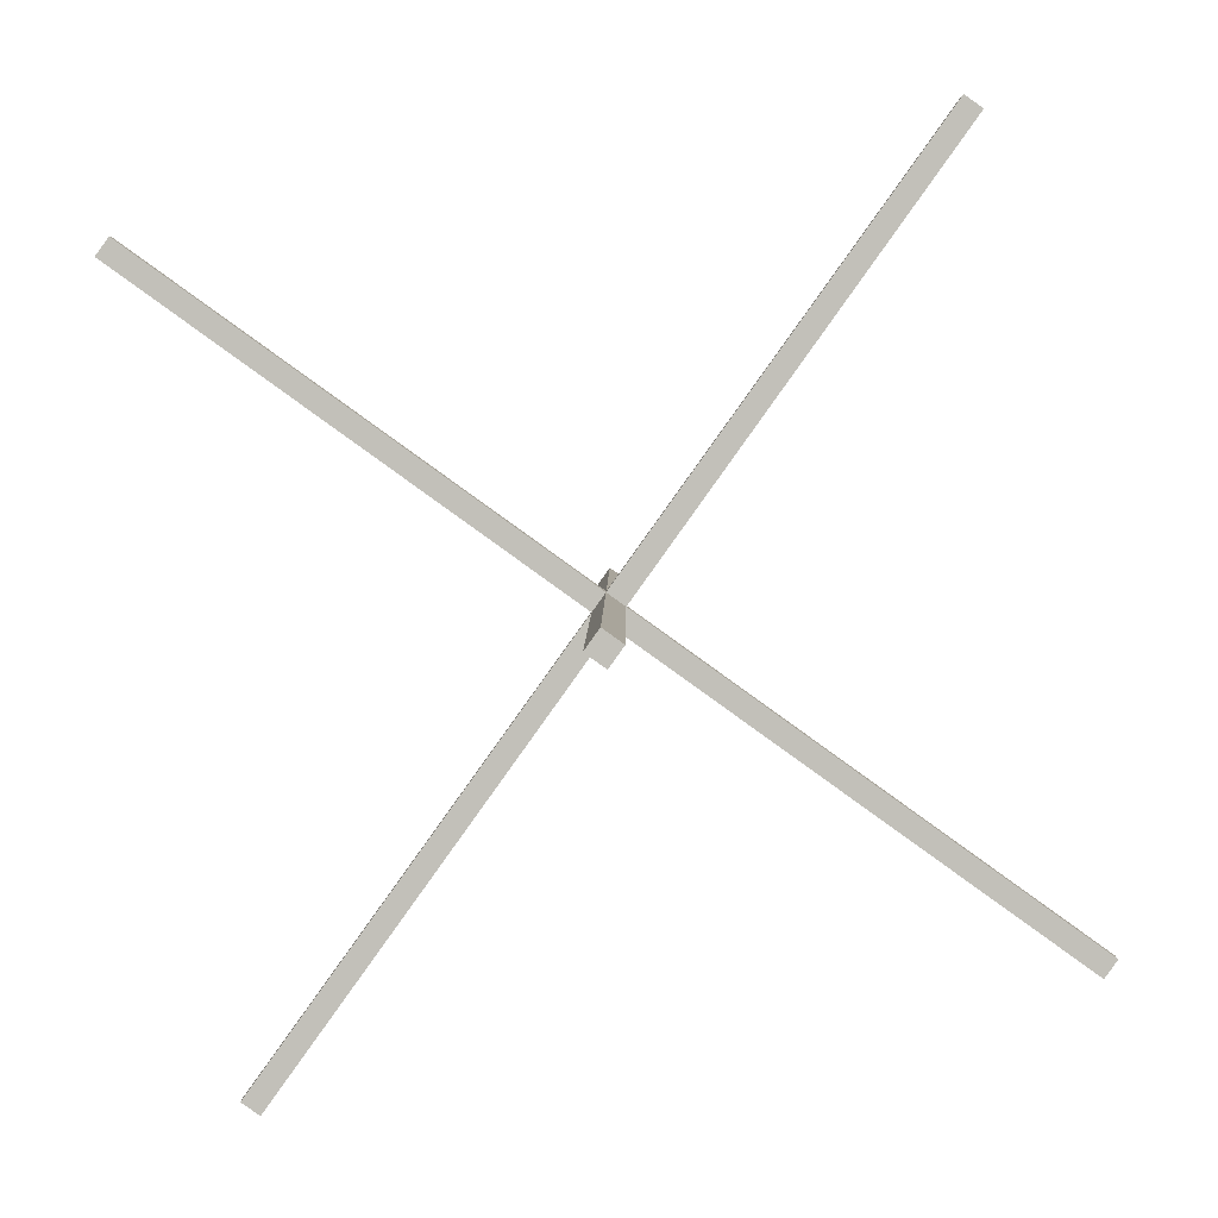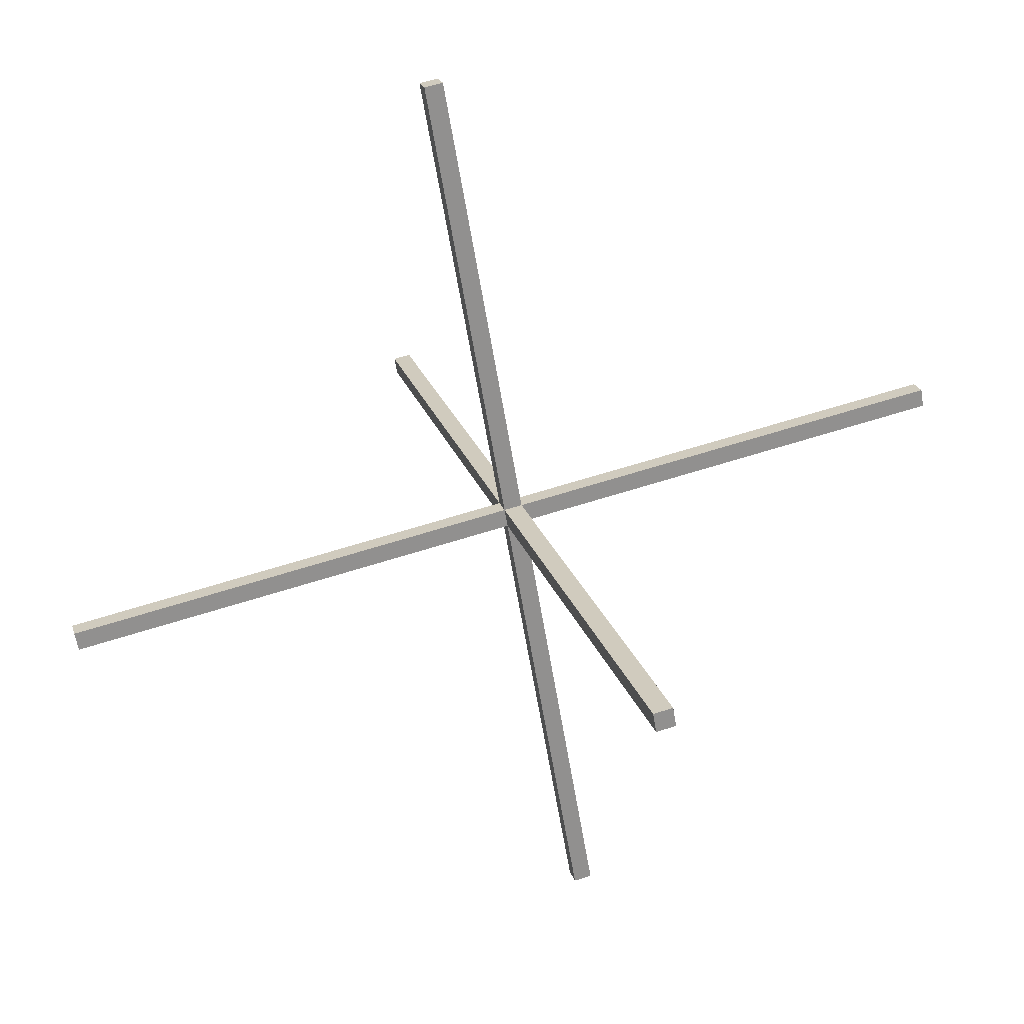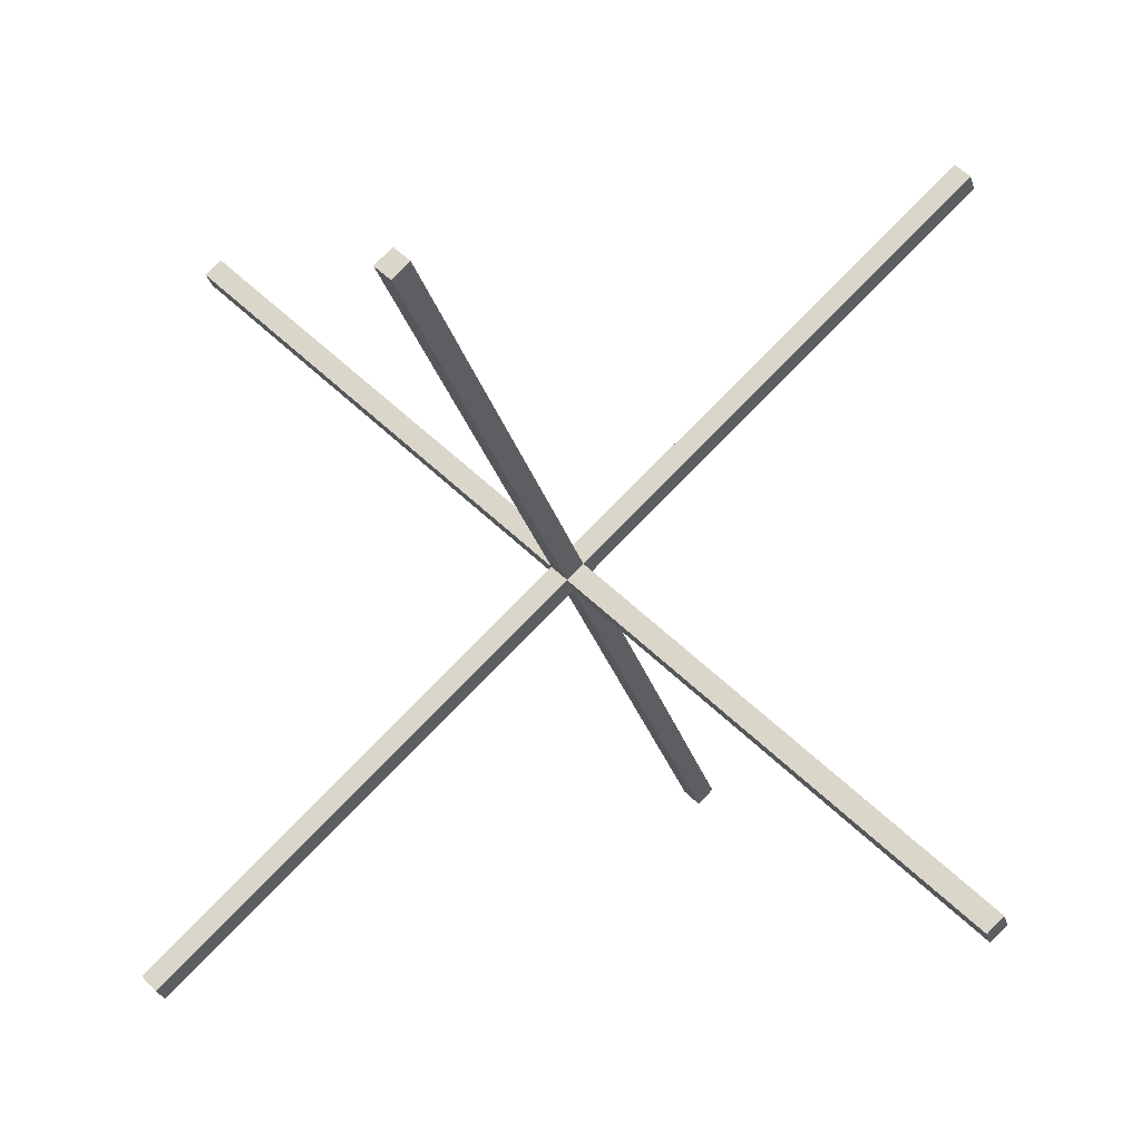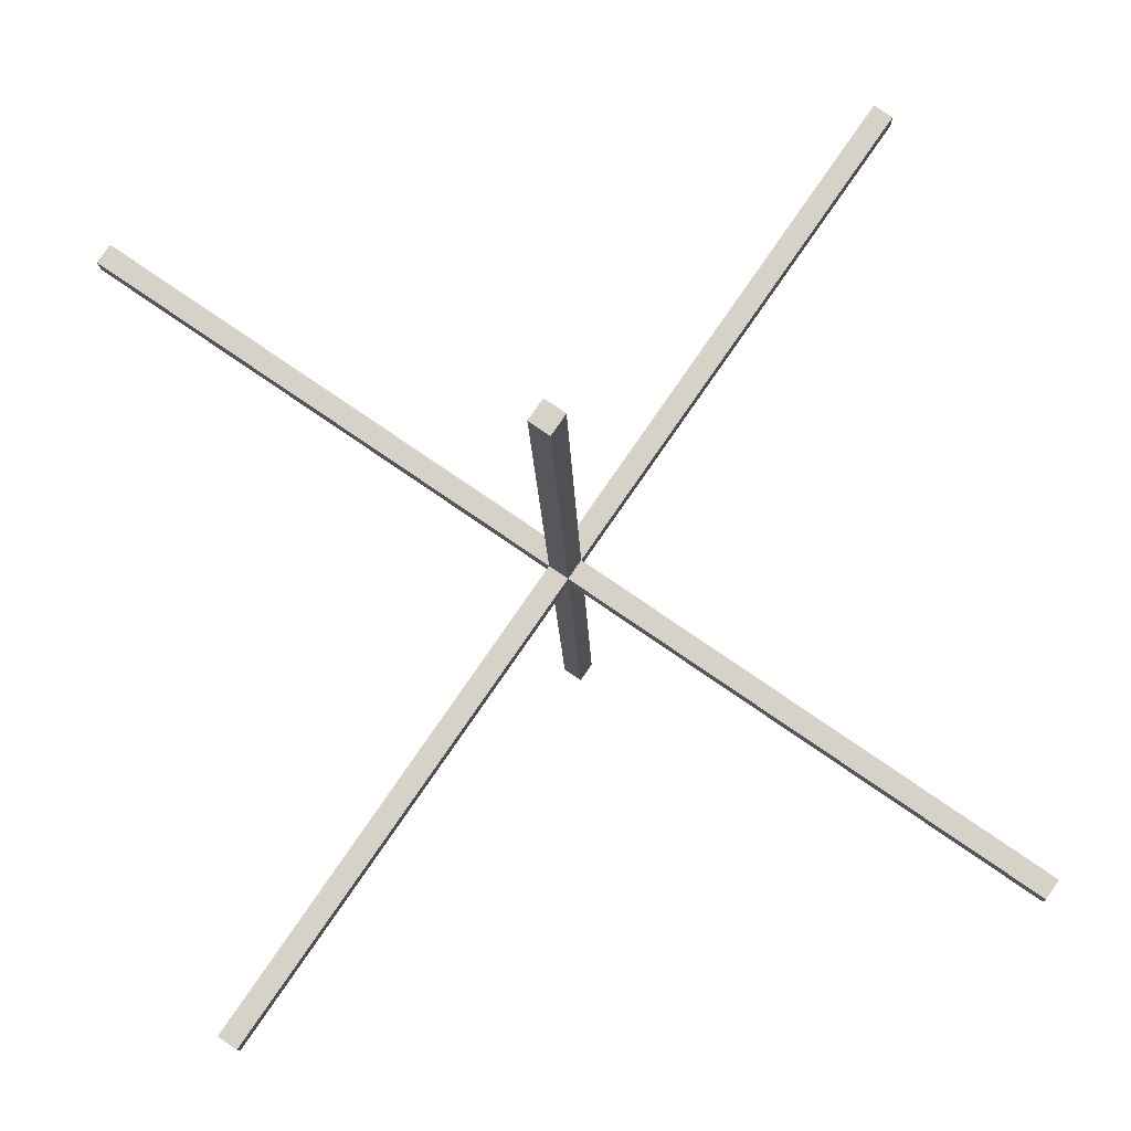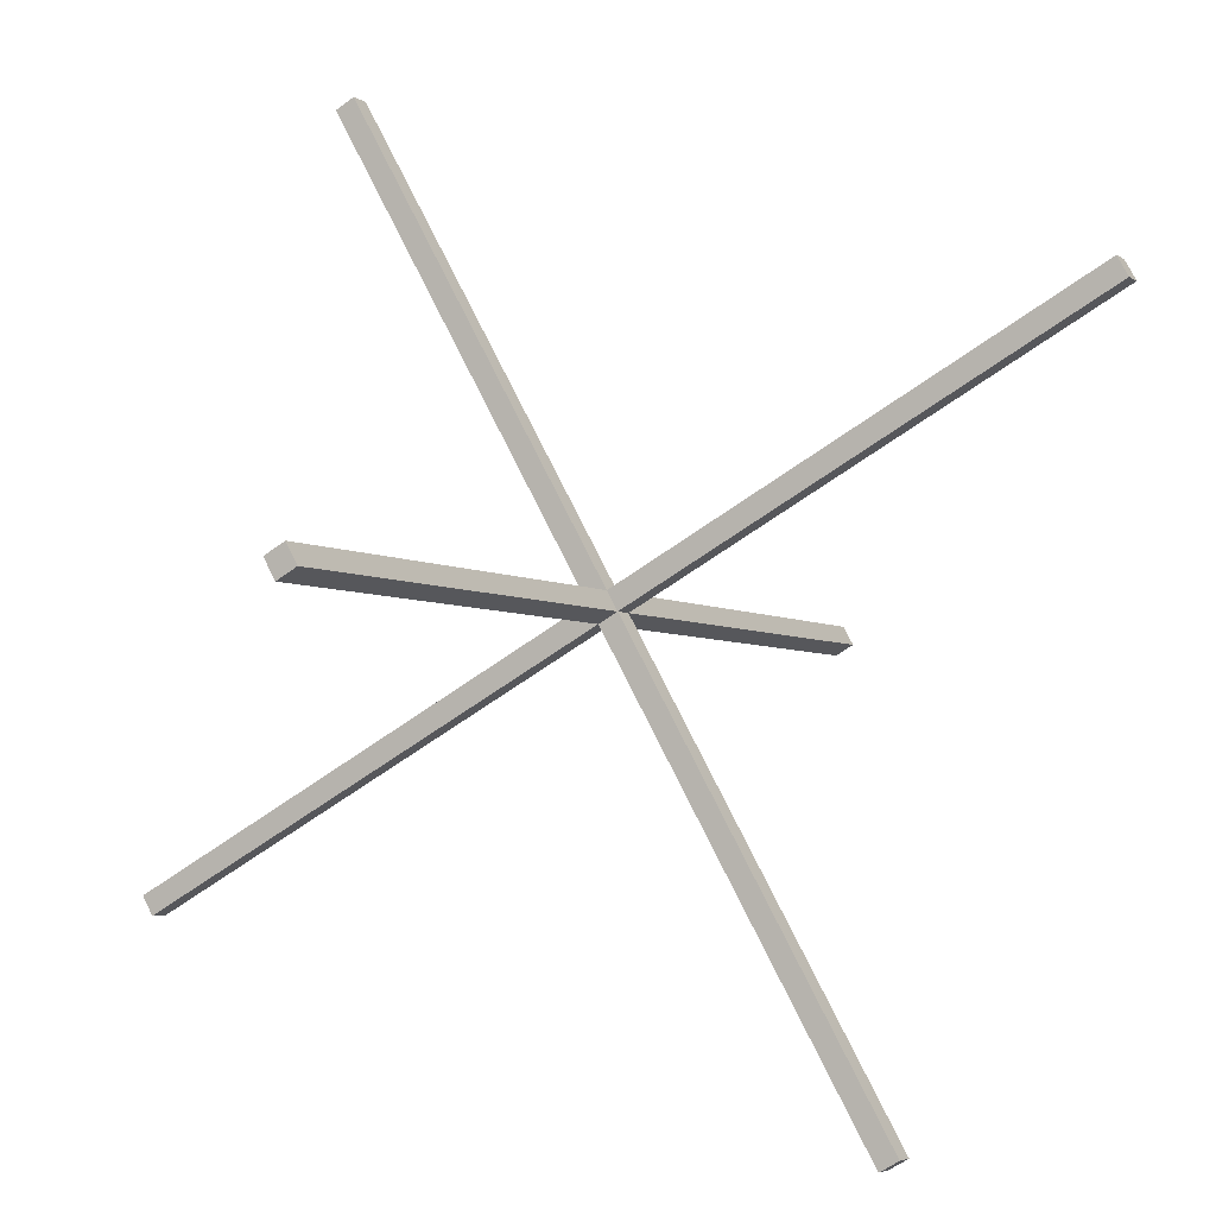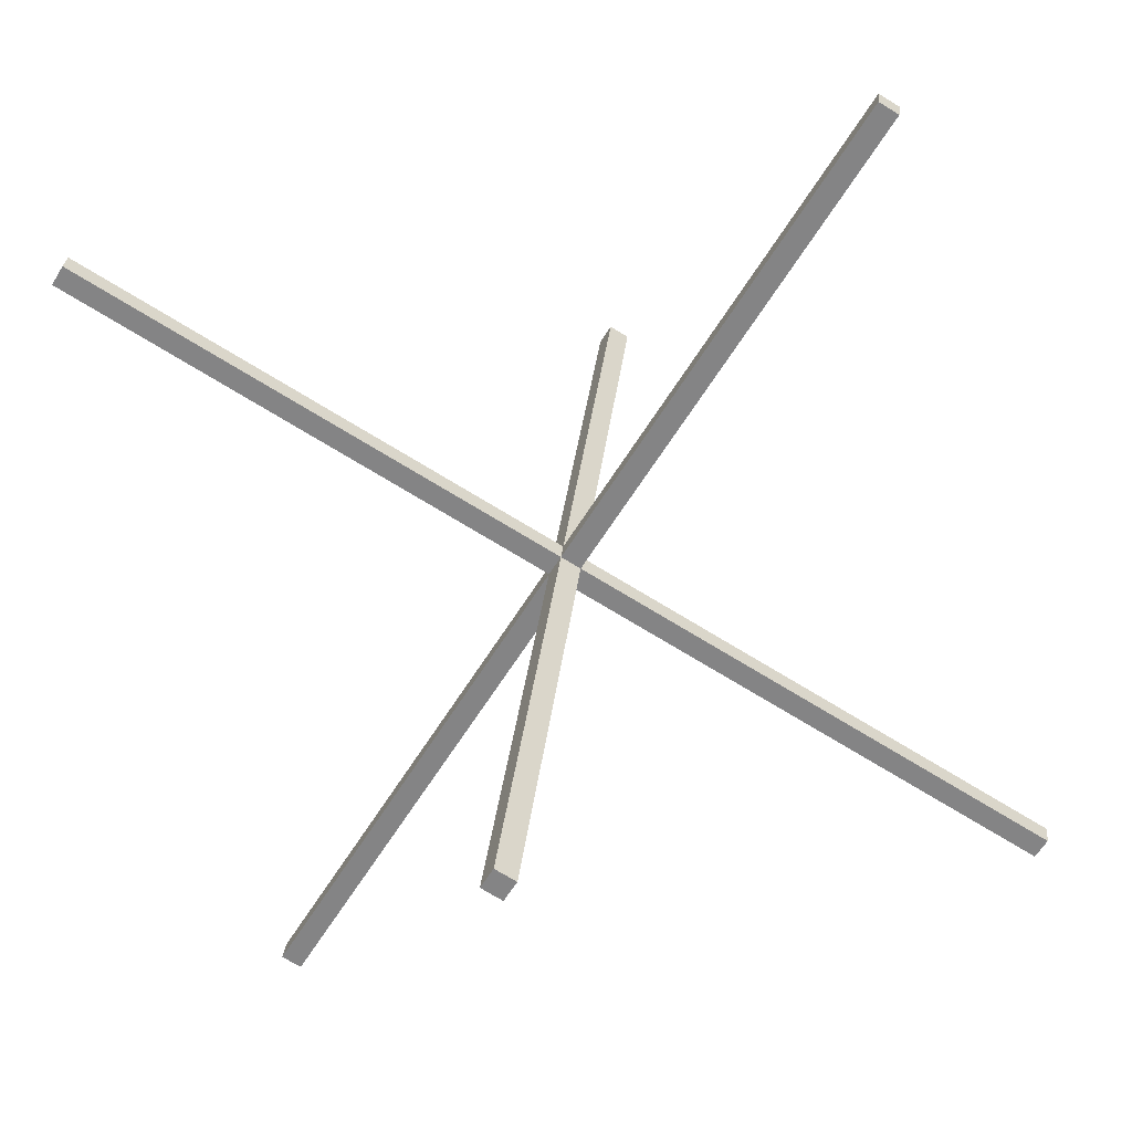
<metadata>
{"format":"obj","ext":"obj","renderer":"f3d","projection":"perspective","resolution":1024,"background":"white","views":[{"elev":-37.7,"azim":65.2,"up":"+Y"},{"elev":-45.2,"azim":-39.8,"up":"+Z"},{"elev":12.2,"azim":131.8,"up":"+Y"},{"elev":-52.8,"azim":66.7,"up":"+Y"},{"elev":25.7,"azim":29.4,"up":"+Y"},{"elev":-13.3,"azim":72.1,"up":"+Y"}]}
</metadata>
<code>
v  0.005253 -1.005 0.00225
v  0.005253 -1.005 0.002519
v  0.005035 -1.005 0.00261
v  0.005035 -1.005 0.002342
v  -0.005254 -0.9951 -0.00225
v  -0.005035 -0.995 -0.002342
v  -0.005035 -0.9951 -0.00261
v  -0.005254 -0.9953 -0.002519
v  0.0002119 -1.003 -0.006713
v  0.0002119 -0.9967 0.006718
v  -6.445e-06 -0.9968 0.00681
v  -6.443e-06 -1.004 -0.006621
v  -0.0002122 -0.9967 0.006713
v  6.082e-06 -0.9965 0.006621
v  6.084e-06 -1.003 -0.00681
v  -0.0002122 -1.003 -0.006718
v  0.00556 -0.9956 -0.002376
v  0.00556 -0.9954 -0.002108
v  -0.005355 -1.005 0.002474
v  -0.005355 -1.005 0.002205
v  -0.005561 -1.004 0.002376
v  0.005355 -0.9952 -0.002205
v  0.005355 -0.9954 -0.002474
v  -0.005561 -1.005 0.002108
f 1 2 3
f 4 1 3
f 5 6 7
f 8 5 7
f 3 2 6
f 5 3 6
f 7 1 4
f 8 7 4
f 6 2 1
f 7 6 1
f 4 3 5
f 8 4 5
f 9 10 11
f 12 9 11
f 13 14 15
f 16 13 15
f 11 10 14
f 13 11 14
f 15 9 12
f 16 15 12
f 14 10 9
f 15 14 9
f 12 11 13
f 16 12 13
f 17 18 19
f 20 17 19
f 21 22 23
f 24 21 23
f 19 18 22
f 21 19 22
f 23 17 20
f 24 23 20
f 22 18 17
f 23 22 17
f 20 19 21
f 24 20 21

</code>
